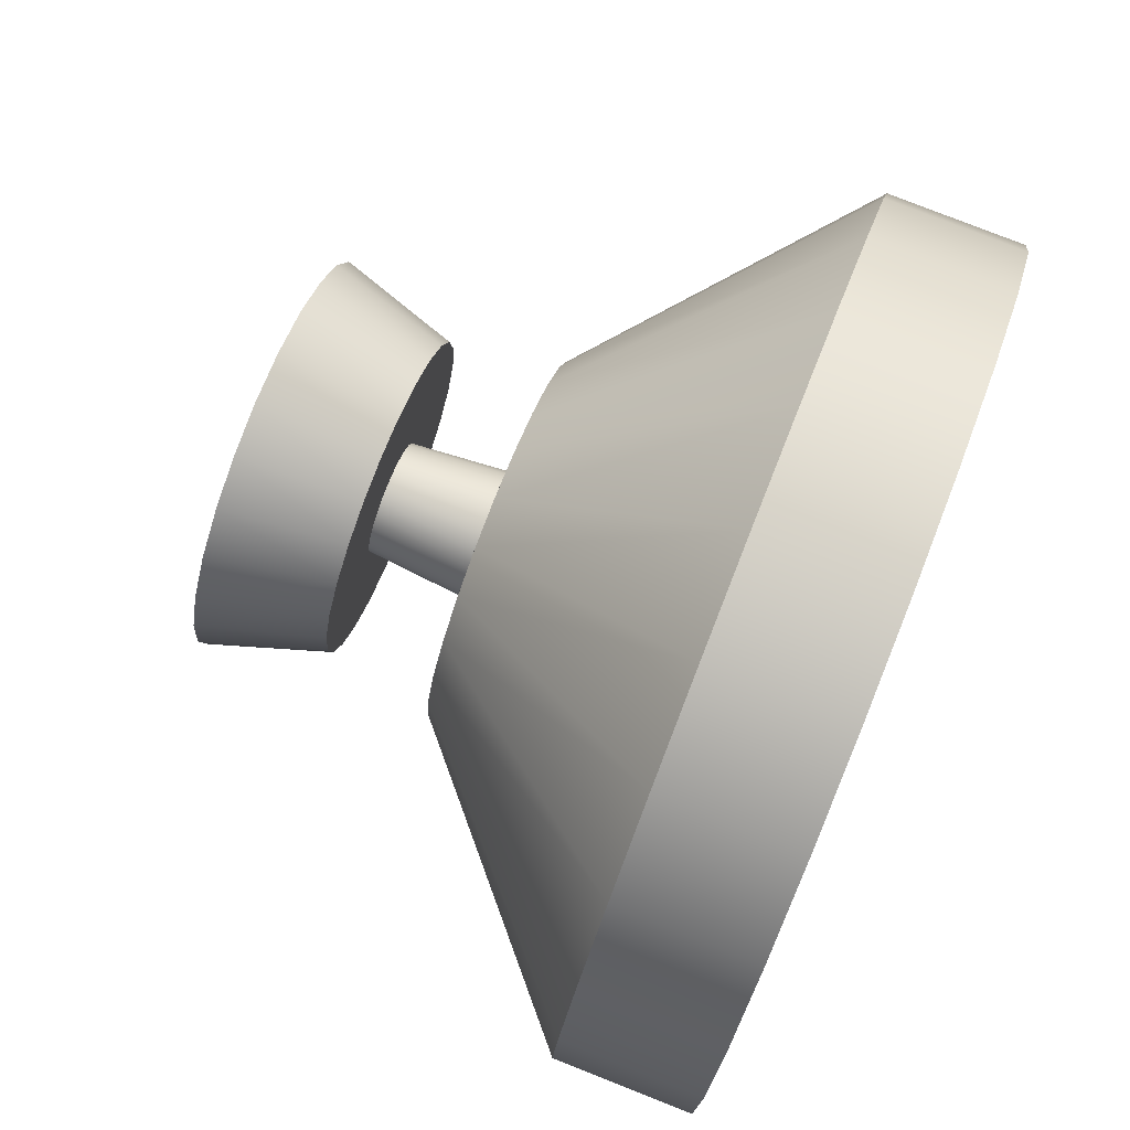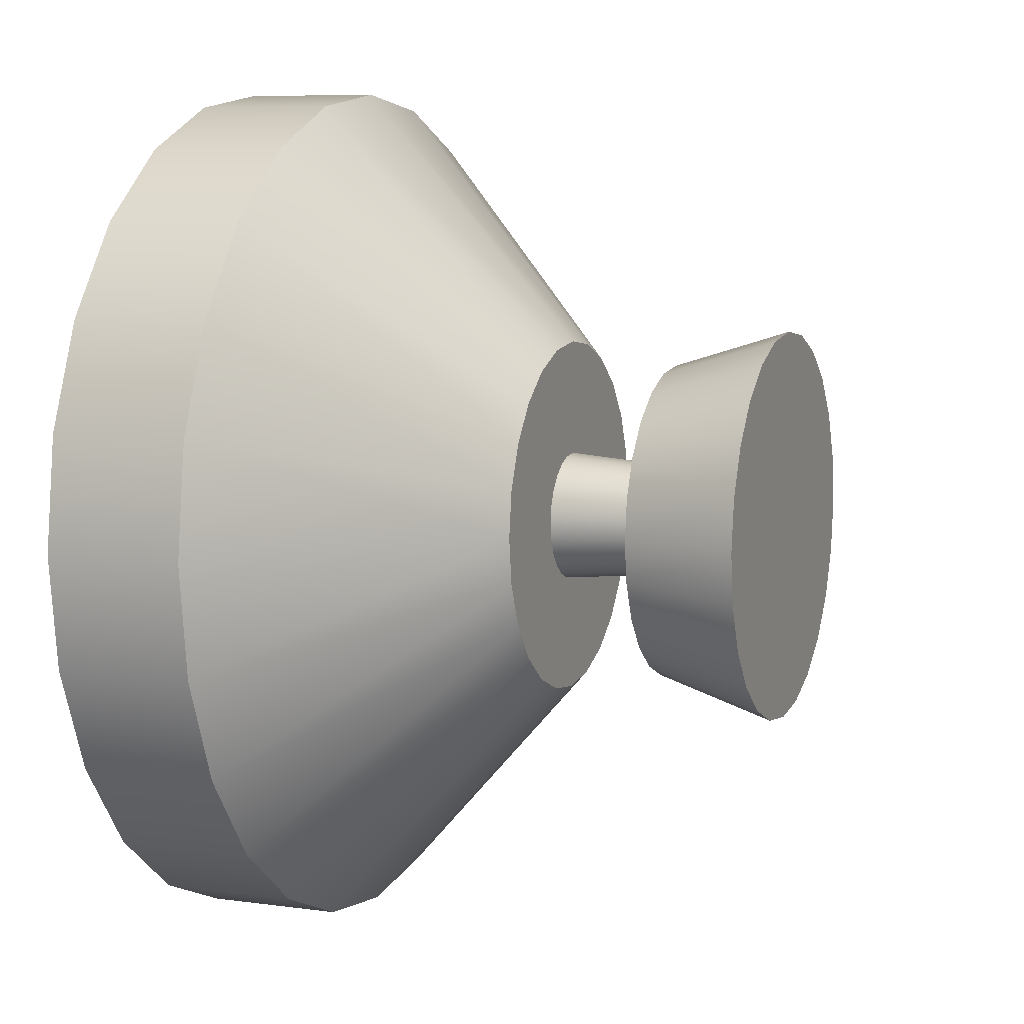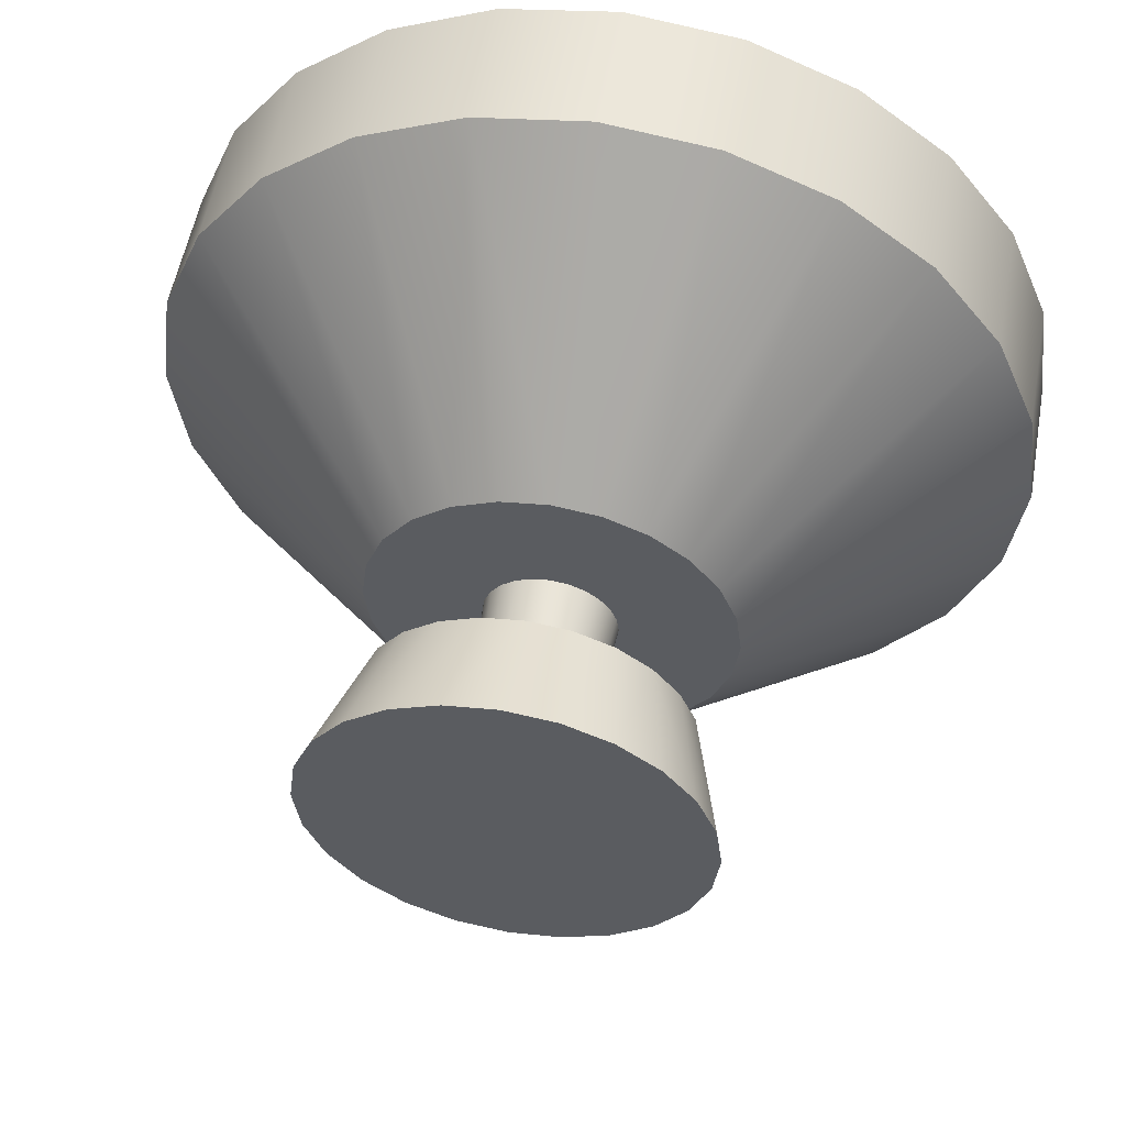
<metadata>
{"format":"obj","ext":"obj","renderer":"f3d","projection":"perspective","resolution":1024,"background":"white","views":[{"elev":78.8,"azim":111.5,"up":"+Z"},{"elev":7.8,"azim":-68.8,"up":"+Z"},{"elev":54.4,"azim":10.2,"up":"+Z"}]}
</metadata>
<code>
g detailBowl
v 0.007247 0 -0.02705
v 0.014 0 -0.02425
v 0.00587 0.0168 -0.02191
v 0.01134 0.0168 -0.01964
v 0.02191 0.0168 0.00587
v 0.02705 0 0.007247
v 0.01964 0.0168 0.01134
v 0.02425 0 0.014
v -0.014 0 0.02425
v -0.0198 0 0.0198
v -0.01134 0.0168 0.01964
v -0.01604 0.0168 0.01604
v -0.02425 0 -0.014
v -0.01964 0.0168 -0.01134
v -0.02705 0 -0.007247
v -0.02191 0.0168 -0.00587
v 0.02425 0 -0.014
v 0.02705 0 -0.007247
v 0.01964 0.0168 -0.01134
v 0.02191 0.0168 -0.00587
v 0 0 0.028
v -0.007247 0 0.02705
v 0 0.0168 0.02268
v -0.00587 0.0168 0.02191
v -0.02191 0.0168 0.00587
v -0.01964 0.0168 0.01134
v -0.02705 0 0.007247
v -0.02425 0 0.014
v 0.01604 0.0168 0.01604
v 0.0198 0 0.0198
v -0.0198 0 -0.0198
v -0.01604 0.0168 -0.01604
v -0.014 0 -0.02425
v -0.01134 0.0168 -0.01964
v 0.0198 0 -0.0198
v 0.01604 0.0168 -0.01604
v 0.02268 0.0168 1.805e-16
v 0.01134 0.0168 0.01964
v 0.00796 0.0168 1.805e-16
v 0.007689 0.0168 -0.00206
v 0.006894 0.0168 -0.00398
v 0.005629 0.0168 -0.005629
v 0 0.0168 -0.02268
v 0.00398 0.0168 -0.006894
v 0.00206 0.0168 -0.007689
v 0 0.0168 -0.00796
v -0.00587 0.0168 -0.02191
v -0.00206 0.0168 -0.007689
v -0.00398 0.0168 -0.006894
v -0.005629 0.0168 -0.005629
v -0.006894 0.0168 -0.00398
v -0.007689 0.0168 -0.00206
v -0.00796 0.0168 1.805e-16
v -0.007689 0.0168 0.00206
v -0.006894 0.0168 0.00398
v -0.005629 0.0168 0.005629
v -0.00398 0.0168 0.006894
v -0.00206 0.0168 0.007689
v 0 0.0168 0.00796
v 0.00206 0.0168 0.007689
v 0.00398 0.0168 0.006894
v 0.005629 0.0168 0.005629
v 0.00587 0.0168 0.02191
v 0.006894 0.0168 0.00398
v 0.007689 0.0168 0.00206
v -0.02268 0.0168 1.805e-16
v 0.028 0 0
v 0.014 0 0.02425
v 0.007247 0 0.02705
v 0 0 -0.028
v -0.007247 0 -0.02705
v -0.028 0 0
v 0.02583 0.03269 2.707e-16
v 0.02495 0.03269 -0.006685
v 0.02495 0.03269 0.006685
v 0.02237 0.03269 0.01291
v 0.02237 0.03269 -0.01291
v 0.01826 0.03269 0.01826
v 0.01826 0.03269 -0.01826
v 0.01291 0.03269 -0.02237
v 0.01291 0.03269 0.02237
v 0.006685 0.03269 0.02495
v 0.009314 0.03269 2.707e-16
v 0.008996 0.03269 0.002411
v 0.008066 0.03269 0.004657
v 0.006586 0.03269 0.006586
v 7.219e-16 0.03269 0.02583
v 0.004657 0.03269 0.008066
v 0.002411 0.03269 0.008996
v 7.219e-16 0.03269 0.009314
v -0.006685 0.03269 0.02495
v -0.002411 0.03269 0.008996
v -0.004657 0.03269 0.008066
v -0.006586 0.03269 0.006586
v -0.008066 0.03269 0.004657
v -0.01291 0.03269 0.02237
v -0.008996 0.03269 0.002411
v -0.009314 0.03269 2.707e-16
v -0.01291 0.03269 -0.02237
v -0.01826 0.03269 -0.01826
v -0.01826 0.03269 0.01826
v -0.02237 0.03269 0.01291
v -0.02237 0.03269 -0.01291
v -0.02495 0.03269 0.006685
v -0.02495 0.03269 -0.006685
v -0.02583 0.03269 -6.317e-16
v -0.008996 0.03269 -0.002411
v -0.008066 0.03269 -0.004657
v -0.006685 0.03269 -0.02495
v -0.006586 0.03269 -0.006586
v -0.004657 0.03269 -0.008066
v -0.002411 0.03269 -0.008996
v 7.219e-16 0.03269 -0.02583
v 7.219e-16 0.03269 -0.009314
v 0.002411 0.03269 -0.008996
v 0.004657 0.03269 -0.008066
v 0.006586 0.03269 -0.006586
v 0.006685 0.03269 -0.02495
v 0.008066 0.03269 -0.004657
v 0.008996 0.03269 -0.002411
v 0.06199 0.08459 1.805e-16
v 0.05987 0.08459 0.01604
v 0.05987 0.08459 -0.01604
v 0.05368 0.08459 -0.03099
v 0.05368 0.08459 0.03099
v 0.04383 0.08459 -0.04383
v 0.04849 0.08459 1.805e-16
v 0.04684 0.08459 -0.01255
v 0.04199 0.08459 -0.02424
v 0.03099 0.08459 -0.05368
v 0.03429 0.08459 -0.03429
v 0.02424 0.08459 -0.04199
v 0.01604 0.08459 -0.05987
v 0.01255 0.08459 -0.04684
v 2.166e-15 0.08459 -0.06199
v 2.166e-15 0.08459 -0.04849
v -0.01604 0.08459 -0.05987
v -0.01255 0.08459 -0.04684
v -0.02424 0.08459 -0.04199
v -0.03099 0.08459 -0.05368
v -0.03429 0.08459 -0.03429
v -0.04383 0.08459 -0.04383
v -0.04199 0.08459 -0.02424
v -0.04684 0.08459 -0.01255
v -0.05368 0.08459 -0.03099
v -0.04849 0.08459 -1.263e-15
v -0.05368 0.08459 0.03099
v -0.04684 0.08459 0.01255
v -0.04383 0.08459 0.04383
v -0.04199 0.08459 0.02424
v -0.03429 0.08459 0.03429
v -0.03099 0.08459 0.05368
v -0.02424 0.08459 0.04199
v -0.01604 0.08459 0.05987
v -0.01255 0.08459 0.04684
v 2.166e-15 0.08459 0.06199
v 2.166e-15 0.08459 0.04849
v 0.01255 0.08459 0.04684
v 0.01604 0.08459 0.05987
v 0.02424 0.08459 0.04199
v 0.03099 0.08459 0.05368
v 0.03429 0.08459 0.03429
v 0.04199 0.08459 0.02424
v 0.04383 0.08459 0.04383
v 0.04684 0.08459 0.01255
v -0.05987 0.08459 -0.01604
v -0.05987 0.08459 0.01604
v -0.06199 0.08459 -1.263e-15
v 0.02424 0.042 2.707e-16
v 0.02342 0.042 0.006275
v 0.02342 0.042 -0.006275
v 0.021 0.042 -0.01212
v 0.021 0.042 0.01212
v 0.01714 0.042 0.01714
v 0.01714 0.042 -0.01714
v 0.01212 0.042 -0.021
v 0.01212 0.042 0.021
v 0.006275 0.042 0.02342
v 0.006275 0.042 -0.02342
v 2.166e-15 0.042 -0.02424
v 2.166e-15 0.042 0.02424
v -0.006275 0.042 -0.02342
v -0.006275 0.042 0.02342
v -0.01212 0.042 -0.021
v -0.01212 0.042 0.021
v -0.01714 0.042 -0.01714
v -0.01714 0.042 0.01714
v -0.021 0.042 0.01212
v -0.021 0.042 -0.01212
v -0.02342 0.042 -0.006275
v -0.02342 0.042 0.006275
v -0.02424 0.042 -6.317e-16
v -0.03099 0.06493 -0.05368
v -0.01604 0.06493 -0.05987
v 0.04383 0.06493 -0.04383
v 0.05368 0.06493 -0.03099
v -0.04383 0.06493 -0.04383
v -0.06199 0.06493 -1.263e-15
v -0.05987 0.06493 0.01604
v 0.03099 0.06493 0.05368
v 0.01604 0.06493 0.05987
v 0.01604 0.06493 -0.05987
v 0.03099 0.06493 -0.05368
v 2.166e-15 0.06493 -0.06199
v -0.05987 0.06493 -0.01604
v 2.166e-15 0.06493 0.06199
v 0.06199 0.06493 1.805e-16
v 0.05987 0.06493 0.01604
v -0.05368 0.06493 -0.03099
v -0.05368 0.06493 0.03099
v -0.04383 0.06493 0.04383
v -0.03099 0.06493 0.05368
v -0.01604 0.06493 0.05987
v 0.05987 0.06493 -0.01604
v 0.04383 0.06493 0.04383
v 0.05368 0.06493 0.03099
f 2 1 3
f 3 4 2
f 6 5 7
f 7 8 6
f 10 9 11
f 11 12 10
f 14 13 15
f 15 16 14
f 18 17 19
f 19 20 18
f 22 21 23
f 23 24 22
f 26 25 27
f 27 28 26
f 8 7 29
f 29 30 8
f 32 31 13
f 13 14 32
f 33 31 32
f 32 34 33
f 35 2 4
f 4 36 35
f 5 37 20
f 20 19 5
f 19 7 5
f 19 36 7
f 36 29 7
f 36 4 29
f 4 38 29
f 4 3 38
f 3 39 38
f 3 40 39
f 3 41 40
f 3 42 41
f 3 43 42
f 43 44 42
f 43 45 44
f 43 46 45
f 43 47 46
f 47 48 46
f 47 49 48
f 47 50 49
f 47 51 50
f 47 34 51
f 34 52 51
f 34 53 52
f 53 34 11
f 54 53 11
f 55 54 11
f 55 11 24
f 56 55 24
f 57 56 24
f 58 57 24
f 58 24 23
f 59 58 23
f 60 59 23
f 61 60 23
f 62 61 23
f 62 23 63
f 64 62 63
f 65 64 63
f 39 65 63
f 63 38 39
f 34 32 11
f 32 12 11
f 32 14 12
f 14 26 12
f 14 16 26
f 16 25 26
f 16 66 25
f 67 18 20
f 20 37 67
f 18 67 6
f 6 8 18
f 8 17 18
f 8 30 17
f 30 35 17
f 30 68 35
f 68 2 35
f 68 69 2
f 69 1 2
f 69 21 1
f 21 70 1
f 21 22 70
f 22 71 70
f 22 9 71
f 9 33 71
f 9 10 33
f 10 31 33
f 10 28 31
f 28 13 31
f 28 27 13
f 27 15 13
f 27 72 15
f 74 73 75
f 75 76 74
f 76 77 74
f 76 78 77
f 78 79 77
f 78 80 79
f 78 81 80
f 81 82 80
f 82 83 80
f 82 84 83
f 82 85 84
f 82 86 85
f 82 87 86
f 87 88 86
f 87 89 88
f 87 90 89
f 87 91 90
f 91 92 90
f 91 93 92
f 91 94 93
f 91 95 94
f 91 96 95
f 96 97 95
f 96 98 97
f 96 99 98
f 96 100 99
f 96 101 100
f 101 102 100
f 102 103 100
f 102 104 103
f 104 105 103
f 104 106 105
f 107 98 99
f 108 107 99
f 108 99 109
f 110 108 109
f 111 110 109
f 112 111 109
f 112 109 113
f 114 112 113
f 115 114 113
f 116 115 113
f 117 116 113
f 117 113 118
f 119 117 118
f 120 119 118
f 83 120 118
f 118 80 83
f 68 30 29
f 29 38 68
f 16 15 72
f 72 66 16
f 21 69 63
f 63 23 21
f 6 67 37
f 37 5 6
f 66 72 27
f 27 25 66
f 70 71 47
f 47 43 70
f 69 68 38
f 38 63 69
f 17 35 36
f 36 19 17
f 1 70 43
f 43 3 1
f 12 26 28
f 28 10 12
f 9 22 24
f 24 11 9
f 71 33 34
f 34 47 71
f 122 121 123
f 123 124 122
f 124 125 122
f 124 126 125
f 126 127 125
f 126 128 127
f 126 129 128
f 126 130 129
f 130 131 129
f 130 132 131
f 130 133 132
f 133 134 132
f 133 135 134
f 135 136 134
f 135 137 136
f 137 138 136
f 137 139 138
f 137 140 139
f 140 141 139
f 140 142 141
f 142 143 141
f 142 144 143
f 142 145 144
f 145 146 144
f 146 145 147
f 148 146 147
f 148 147 149
f 150 148 149
f 151 150 149
f 151 149 152
f 153 151 152
f 153 152 154
f 155 153 154
f 155 154 156
f 157 155 156
f 158 157 156
f 158 156 159
f 160 158 159
f 160 159 161
f 162 160 161
f 163 162 161
f 163 161 164
f 165 163 164
f 127 165 164
f 164 125 127
f 145 166 147
f 166 167 147
f 166 168 167
f 170 169 171
f 171 172 170
f 172 173 170
f 172 174 173
f 172 175 174
f 175 176 174
f 176 177 174
f 176 178 177
f 176 179 178
f 179 180 178
f 180 181 178
f 180 182 181
f 182 183 181
f 182 184 183
f 184 185 183
f 184 186 185
f 186 187 185
f 186 188 187
f 186 189 188
f 189 190 188
f 190 191 188
f 190 192 191
f 194 193 140
f 140 137 194
f 195 126 124
f 124 196 195
f 193 197 142
f 142 140 193
f 168 198 199
f 199 167 168
f 201 200 161
f 161 159 201
f 203 202 133
f 133 130 203
f 202 204 135
f 135 133 202
f 166 205 198
f 198 168 166
f 206 201 159
f 159 156 206
f 207 121 122
f 122 208 207
f 142 197 209
f 209 145 142
f 195 203 130
f 130 126 195
f 167 199 210
f 210 147 167
f 147 210 211
f 211 149 147
f 211 212 152
f 152 149 211
f 212 213 154
f 154 152 212
f 214 123 121
f 121 207 214
f 145 209 205
f 205 166 145
f 213 206 156
f 156 154 213
f 200 215 164
f 164 161 200
f 216 125 164
f 164 215 216
f 208 122 125
f 125 216 208
f 196 124 123
f 123 214 196
f 204 194 137
f 137 135 204
f 61 62 86
f 86 88 61
f 48 49 111
f 111 112 48
f 44 45 115
f 115 116 44
f 42 44 116
f 116 117 42
f 59 60 89
f 89 90 59
f 49 50 110
f 110 111 49
f 42 117 119
f 119 41 42
f 41 119 120
f 120 40 41
f 64 65 84
f 84 85 64
f 60 61 88
f 88 89 60
f 40 120 83
f 83 39 40
f 58 59 90
f 90 92 58
f 62 64 85
f 85 86 62
f 46 48 112
f 112 114 46
f 65 39 83
f 83 84 65
f 98 53 54
f 54 97 98
f 56 57 93
f 93 94 56
f 95 55 56
f 56 94 95
f 108 110 50
f 50 51 108
f 57 58 92
f 92 93 57
f 98 107 52
f 52 53 98
f 107 108 51
f 51 52 107
f 97 54 55
f 55 95 97
f 45 46 114
f 114 115 45
f 176 175 131
f 131 132 176
f 192 146 148
f 148 191 192
f 165 127 169
f 169 170 165
f 183 185 153
f 153 155 183
f 182 180 136
f 136 138 182
f 129 131 175
f 175 172 129
f 127 128 171
f 171 169 127
f 185 187 151
f 151 153 185
f 189 143 144
f 144 190 189
f 179 176 132
f 132 134 179
f 186 141 143
f 143 189 186
f 165 170 173
f 173 163 165
f 181 183 155
f 155 157 181
f 187 188 150
f 150 151 187
f 174 177 160
f 160 162 174
f 180 179 134
f 134 136 180
f 178 181 157
f 157 158 178
f 177 178 158
f 158 160 177
f 128 129 172
f 172 171 128
f 163 173 174
f 174 162 163
f 186 184 139
f 139 141 186
f 184 182 138
f 138 139 184
f 190 144 146
f 146 192 190
f 188 191 148
f 148 150 188
f 197 100 103
f 103 209 197
f 204 202 118
f 118 113 204
f 214 207 73
f 73 74 214
f 196 214 74
f 74 77 196
f 203 195 79
f 79 80 203
f 194 109 99
f 99 193 194
f 76 216 215
f 215 78 76
f 193 99 100
f 100 197 193
f 87 206 213
f 213 91 87
f 102 101 211
f 211 210 102
f 78 215 200
f 200 81 78
f 104 102 210
f 210 199 104
f 101 96 212
f 212 211 101
f 205 105 106
f 106 198 205
f 106 104 199
f 199 198 106
f 96 91 213
f 213 212 96
f 73 207 208
f 208 75 73
f 82 201 206
f 206 87 82
f 202 203 80
f 80 118 202
f 81 200 201
f 201 82 81
f 209 103 105
f 105 205 209
f 75 208 216
f 216 76 75
f 195 196 77
f 77 79 195
f 194 204 113
f 113 109 194
g detailBowl
f 2 1 3
f 3 4 2
f 6 5 7
f 7 8 6
f 10 9 11
f 11 12 10
f 14 13 15
f 15 16 14
f 18 17 19
f 19 20 18
f 22 21 23
f 23 24 22
f 26 25 27
f 27 28 26
f 8 7 29
f 29 30 8
f 32 31 13
f 13 14 32
f 33 31 32
f 32 34 33
f 35 2 4
f 4 36 35
f 5 37 20
f 20 19 5
f 19 7 5
f 19 36 7
f 36 29 7
f 36 4 29
f 4 38 29
f 4 3 38
f 3 39 38
f 3 40 39
f 3 41 40
f 3 42 41
f 3 43 42
f 43 44 42
f 43 45 44
f 43 46 45
f 43 47 46
f 47 48 46
f 47 49 48
f 47 50 49
f 47 51 50
f 47 34 51
f 34 52 51
f 34 53 52
f 53 34 11
f 54 53 11
f 55 54 11
f 55 11 24
f 56 55 24
f 57 56 24
f 58 57 24
f 58 24 23
f 59 58 23
f 60 59 23
f 61 60 23
f 62 61 23
f 62 23 63
f 64 62 63
f 65 64 63
f 39 65 63
f 63 38 39
f 34 32 11
f 32 12 11
f 32 14 12
f 14 26 12
f 14 16 26
f 16 25 26
f 16 66 25
f 67 18 20
f 20 37 67
f 18 67 6
f 6 8 18
f 8 17 18
f 8 30 17
f 30 35 17
f 30 68 35
f 68 2 35
f 68 69 2
f 69 1 2
f 69 21 1
f 21 70 1
f 21 22 70
f 22 71 70
f 22 9 71
f 9 33 71
f 9 10 33
f 10 31 33
f 10 28 31
f 28 13 31
f 28 27 13
f 27 15 13
f 27 72 15
f 74 73 75
f 75 76 74
f 76 77 74
f 76 78 77
f 78 79 77
f 78 80 79
f 78 81 80
f 81 82 80
f 82 83 80
f 82 84 83
f 82 85 84
f 82 86 85
f 82 87 86
f 87 88 86
f 87 89 88
f 87 90 89
f 87 91 90
f 91 92 90
f 91 93 92
f 91 94 93
f 91 95 94
f 91 96 95
f 96 97 95
f 96 98 97
f 96 99 98
f 96 100 99
f 96 101 100
f 101 102 100
f 102 103 100
f 102 104 103
f 104 105 103
f 104 106 105
f 107 98 99
f 108 107 99
f 108 99 109
f 110 108 109
f 111 110 109
f 112 111 109
f 112 109 113
f 114 112 113
f 115 114 113
f 116 115 113
f 117 116 113
f 117 113 118
f 119 117 118
f 120 119 118
f 83 120 118
f 118 80 83
f 68 30 29
f 29 38 68
f 16 15 72
f 72 66 16
f 21 69 63
f 63 23 21
f 6 67 37
f 37 5 6
f 66 72 27
f 27 25 66
f 70 71 47
f 47 43 70
f 69 68 38
f 38 63 69
f 17 35 36
f 36 19 17
f 1 70 43
f 43 3 1
f 12 26 28
f 28 10 12
f 9 22 24
f 24 11 9
f 71 33 34
f 34 47 71
f 122 121 123
f 123 124 122
f 124 125 122
f 124 126 125
f 126 127 125
f 126 128 127
f 126 129 128
f 126 130 129
f 130 131 129
f 130 132 131
f 130 133 132
f 133 134 132
f 133 135 134
f 135 136 134
f 135 137 136
f 137 138 136
f 137 139 138
f 137 140 139
f 140 141 139
f 140 142 141
f 142 143 141
f 142 144 143
f 142 145 144
f 145 146 144
f 146 145 147
f 148 146 147
f 148 147 149
f 150 148 149
f 151 150 149
f 151 149 152
f 153 151 152
f 153 152 154
f 155 153 154
f 155 154 156
f 157 155 156
f 158 157 156
f 158 156 159
f 160 158 159
f 160 159 161
f 162 160 161
f 163 162 161
f 163 161 164
f 165 163 164
f 127 165 164
f 164 125 127
f 145 166 147
f 166 167 147
f 166 168 167
f 170 169 171
f 171 172 170
f 172 173 170
f 172 174 173
f 172 175 174
f 175 176 174
f 176 177 174
f 176 178 177
f 176 179 178
f 179 180 178
f 180 181 178
f 180 182 181
f 182 183 181
f 182 184 183
f 184 185 183
f 184 186 185
f 186 187 185
f 186 188 187
f 186 189 188
f 189 190 188
f 190 191 188
f 190 192 191
f 194 193 140
f 140 137 194
f 195 126 124
f 124 196 195
f 193 197 142
f 142 140 193
f 168 198 199
f 199 167 168
f 201 200 161
f 161 159 201
f 203 202 133
f 133 130 203
f 202 204 135
f 135 133 202
f 166 205 198
f 198 168 166
f 206 201 159
f 159 156 206
f 207 121 122
f 122 208 207
f 142 197 209
f 209 145 142
f 195 203 130
f 130 126 195
f 167 199 210
f 210 147 167
f 147 210 211
f 211 149 147
f 211 212 152
f 152 149 211
f 212 213 154
f 154 152 212
f 214 123 121
f 121 207 214
f 145 209 205
f 205 166 145
f 213 206 156
f 156 154 213
f 200 215 164
f 164 161 200
f 216 125 164
f 164 215 216
f 208 122 125
f 125 216 208
f 196 124 123
f 123 214 196
f 204 194 137
f 137 135 204
f 61 62 86
f 86 88 61
f 48 49 111
f 111 112 48
f 44 45 115
f 115 116 44
f 42 44 116
f 116 117 42
f 59 60 89
f 89 90 59
f 49 50 110
f 110 111 49
f 42 117 119
f 119 41 42
f 41 119 120
f 120 40 41
f 64 65 84
f 84 85 64
f 60 61 88
f 88 89 60
f 40 120 83
f 83 39 40
f 58 59 90
f 90 92 58
f 62 64 85
f 85 86 62
f 46 48 112
f 112 114 46
f 65 39 83
f 83 84 65
f 98 53 54
f 54 97 98
f 56 57 93
f 93 94 56
f 95 55 56
f 56 94 95
f 108 110 50
f 50 51 108
f 57 58 92
f 92 93 57
f 98 107 52
f 52 53 98
f 107 108 51
f 51 52 107
f 97 54 55
f 55 95 97
f 45 46 114
f 114 115 45
f 176 175 131
f 131 132 176
f 192 146 148
f 148 191 192
f 165 127 169
f 169 170 165
f 183 185 153
f 153 155 183
f 182 180 136
f 136 138 182
f 129 131 175
f 175 172 129
f 127 128 171
f 171 169 127
f 185 187 151
f 151 153 185
f 189 143 144
f 144 190 189
f 179 176 132
f 132 134 179
f 186 141 143
f 143 189 186
f 165 170 173
f 173 163 165
f 181 183 155
f 155 157 181
f 187 188 150
f 150 151 187
f 174 177 160
f 160 162 174
f 180 179 134
f 134 136 180
f 178 181 157
f 157 158 178
f 177 178 158
f 158 160 177
f 128 129 172
f 172 171 128
f 163 173 174
f 174 162 163
f 186 184 139
f 139 141 186
f 184 182 138
f 138 139 184
f 190 144 146
f 146 192 190
f 188 191 148
f 148 150 188
f 197 100 103
f 103 209 197
f 204 202 118
f 118 113 204
f 214 207 73
f 73 74 214
f 196 214 74
f 74 77 196
f 203 195 79
f 79 80 203
f 194 109 99
f 99 193 194
f 76 216 215
f 215 78 76
f 193 99 100
f 100 197 193
f 87 206 213
f 213 91 87
f 102 101 211
f 211 210 102
f 78 215 200
f 200 81 78
f 104 102 210
f 210 199 104
f 101 96 212
f 212 211 101
f 205 105 106
f 106 198 205
f 106 104 199
f 199 198 106
f 96 91 213
f 213 212 96
f 73 207 208
f 208 75 73
f 82 201 206
f 206 87 82
f 202 203 80
f 80 118 202
f 81 200 201
f 201 82 81
f 209 103 105
f 105 205 209
f 75 208 216
f 216 76 75
f 195 196 77
f 77 79 195
f 194 204 113
f 113 109 194

</code>
